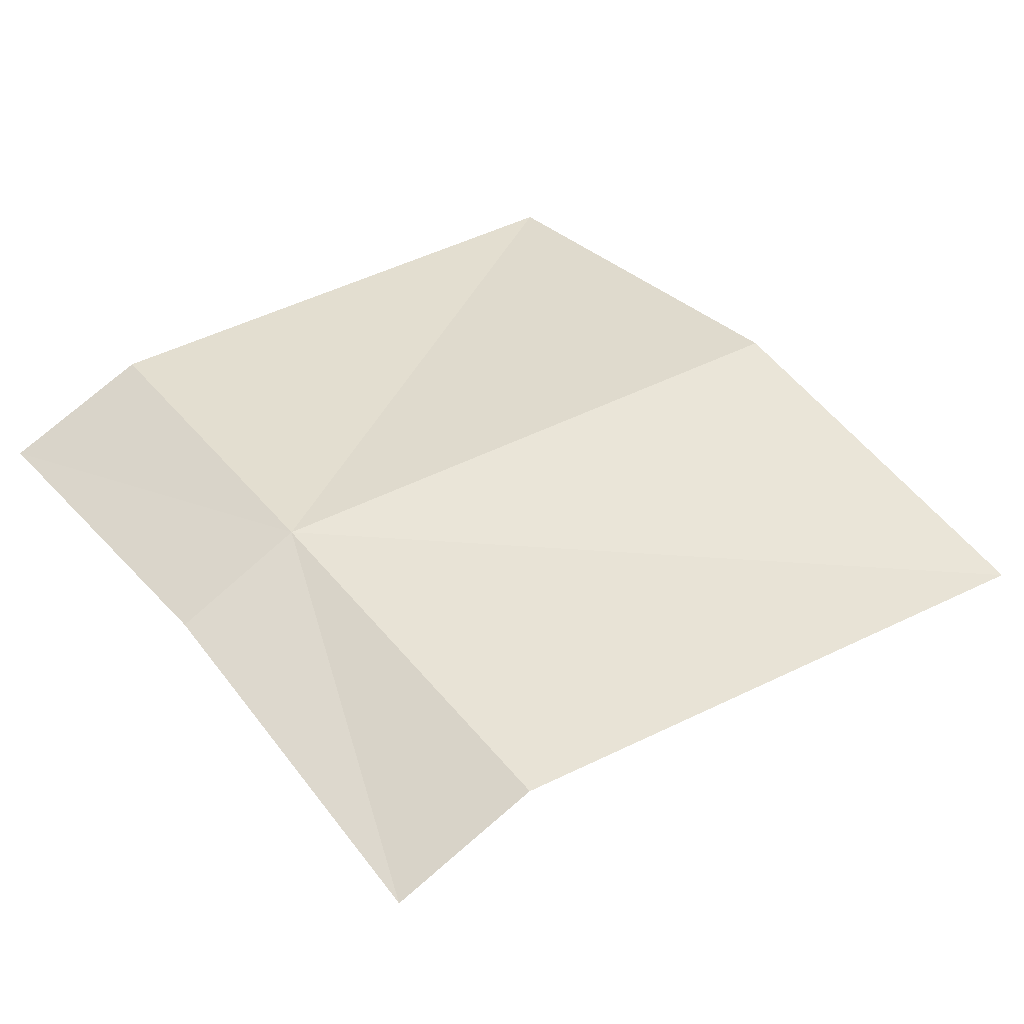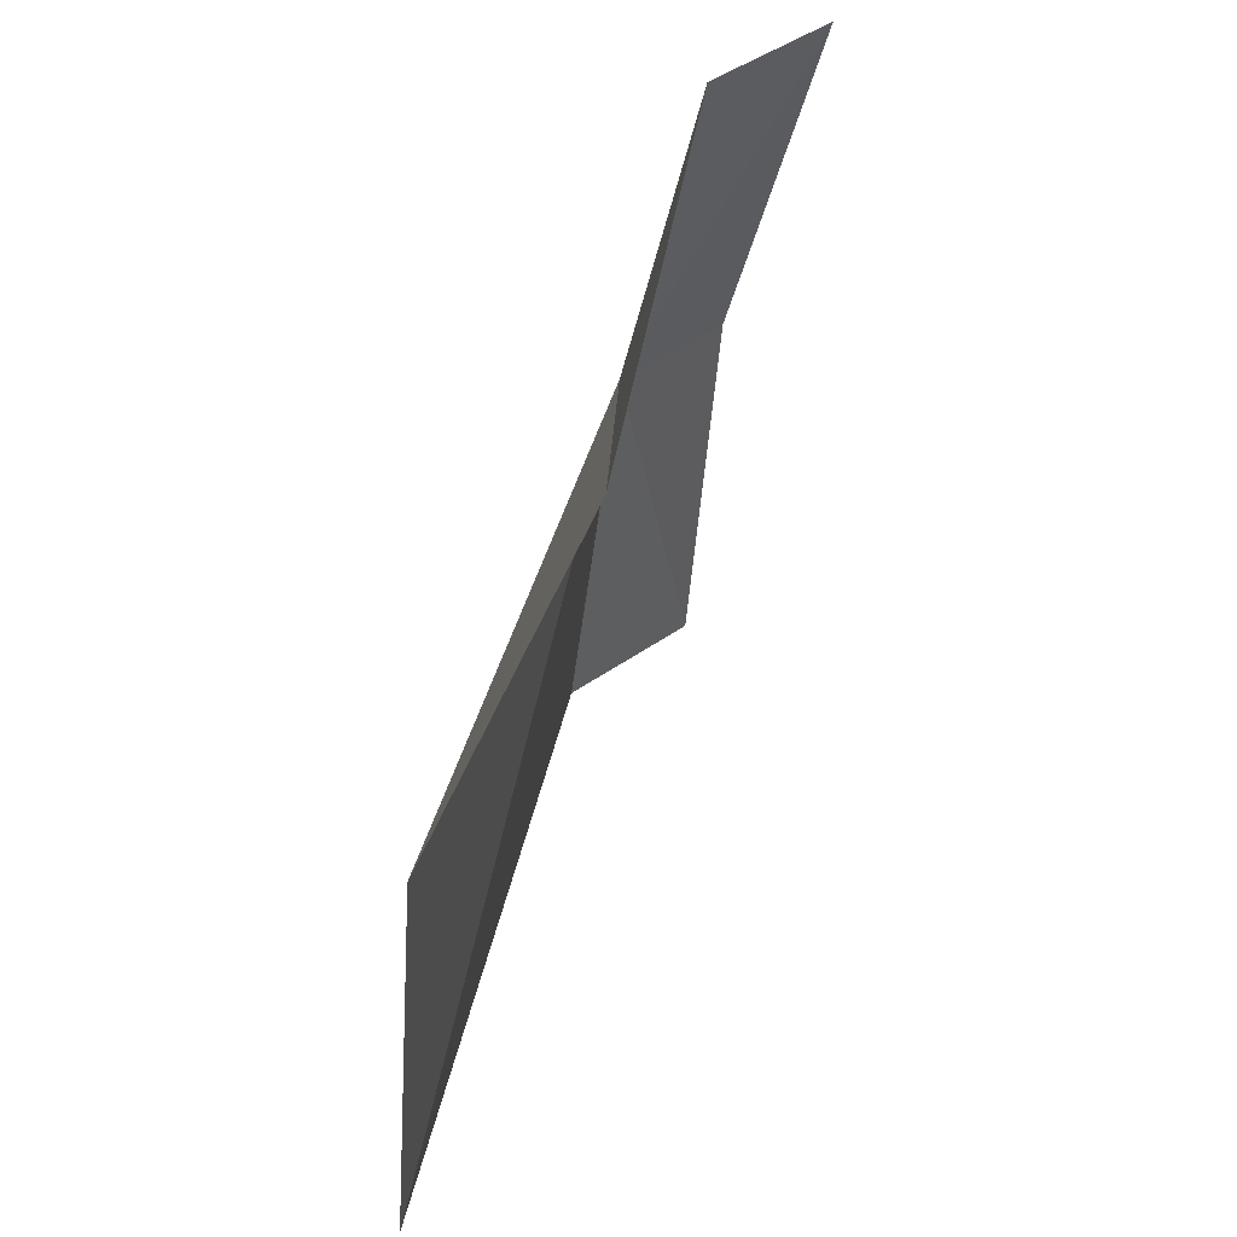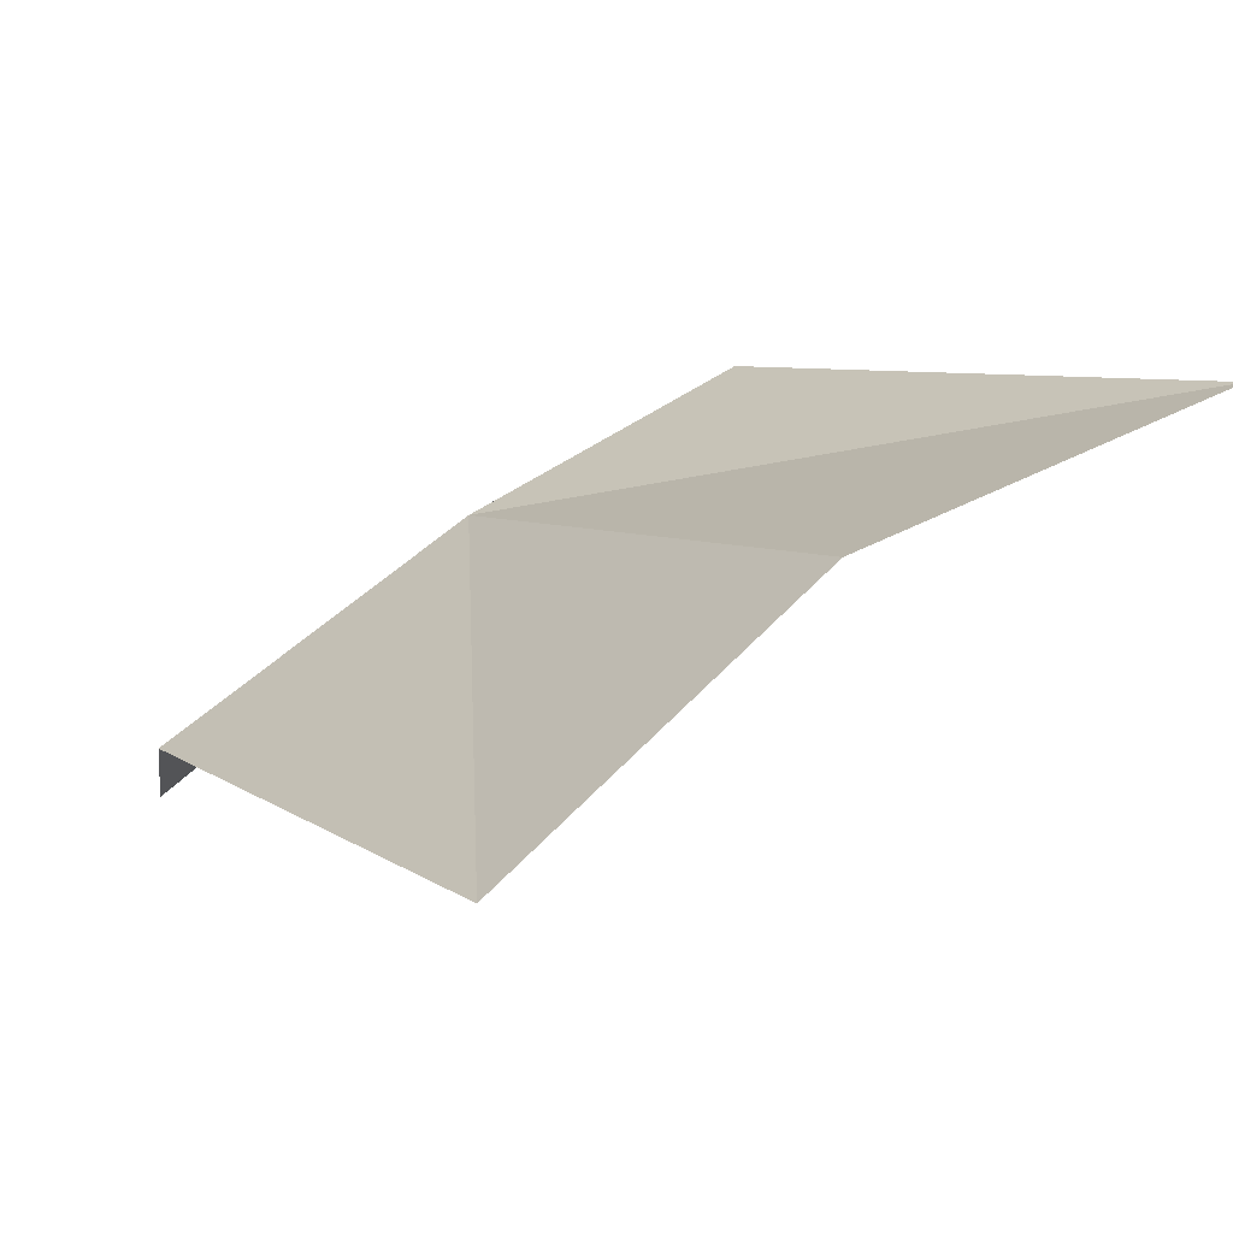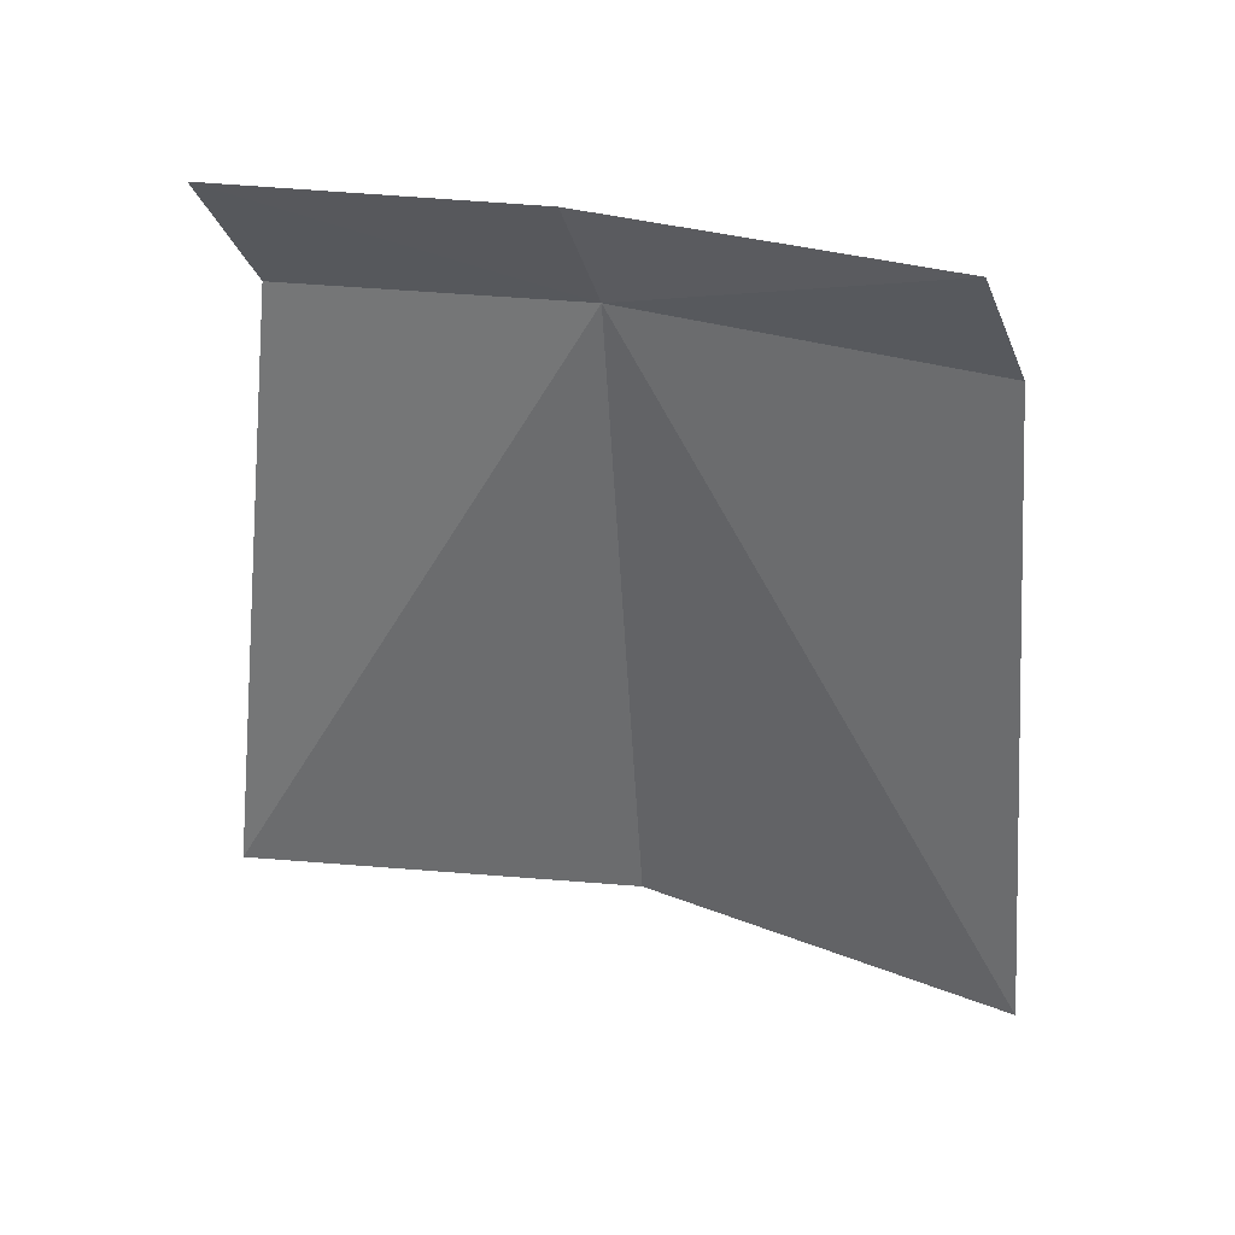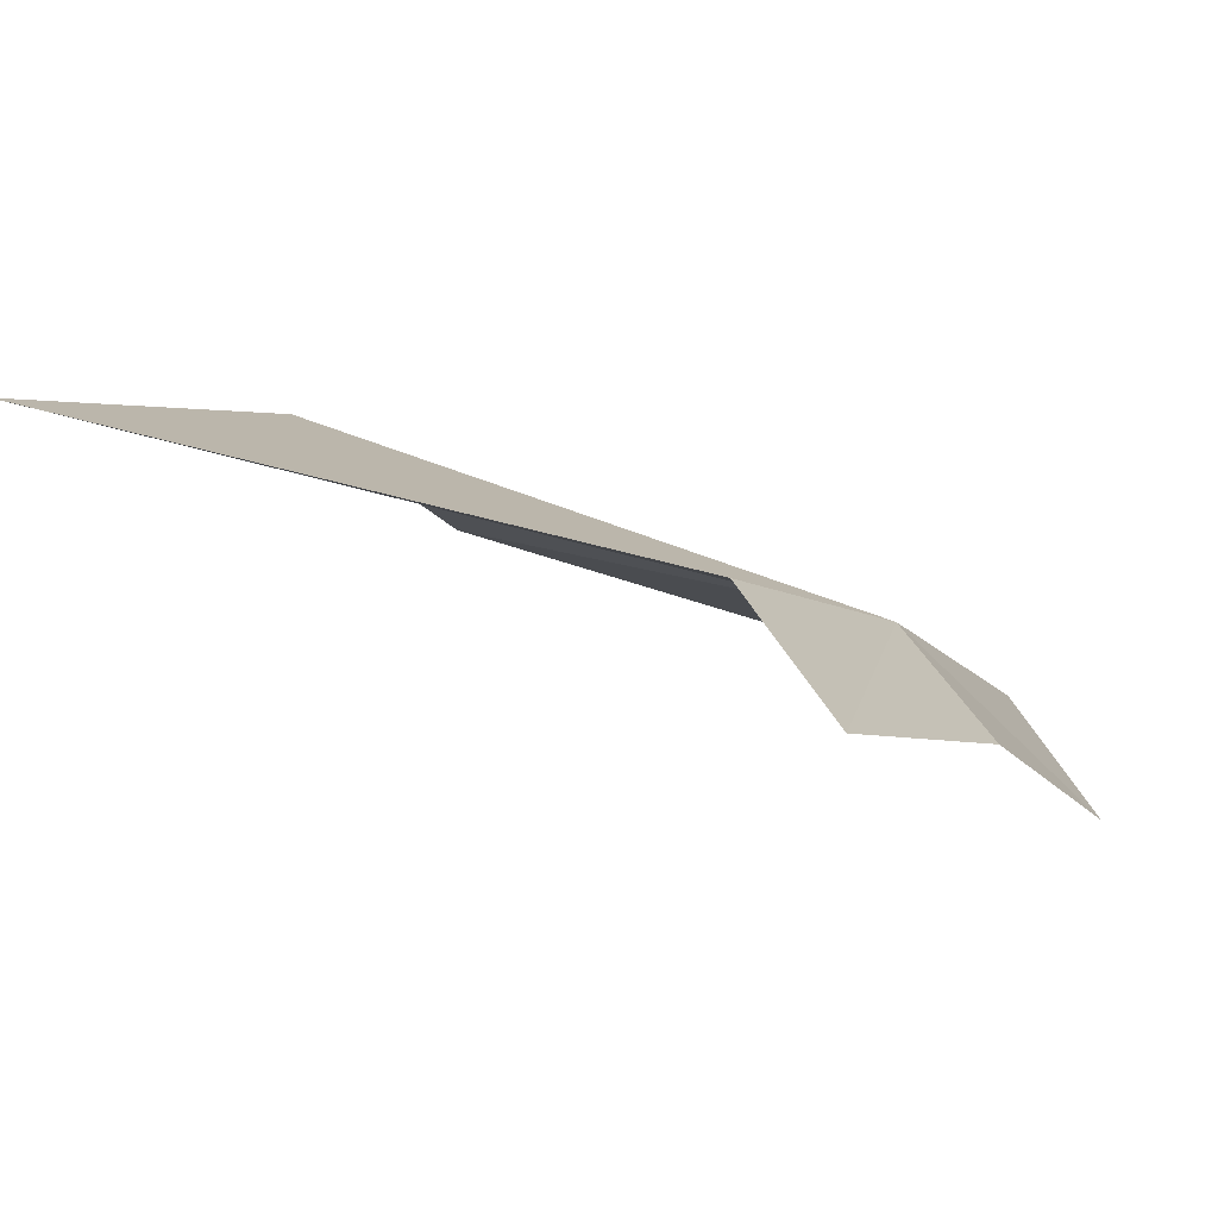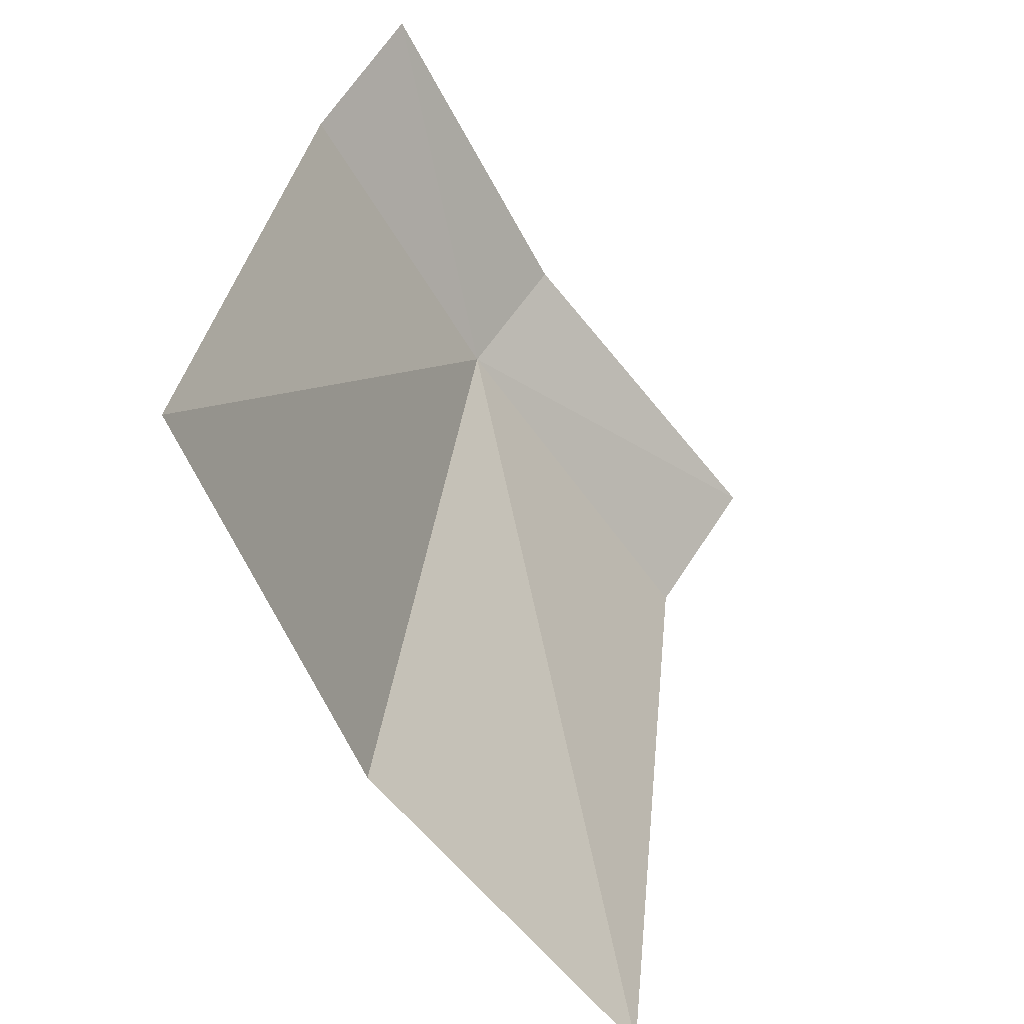
<metadata>
{"format":"obj","ext":"obj","renderer":"f3d","projection":"perspective","resolution":1024,"background":"white","views":[{"elev":16.5,"azim":41.1,"up":"+Y"},{"elev":-53.4,"azim":-123.8,"up":"+Z"},{"elev":16.4,"azim":139.3,"up":"+Y"},{"elev":-66.0,"azim":-7.2,"up":"+Y"},{"elev":17.0,"azim":-70.0,"up":"+Y"},{"elev":-62.9,"azim":-82.3,"up":"+Z"}]}
</metadata>
<code>
v -148.1 18.03 60.26
v -139.3 16.22 48.71
v -145.8 20.07 48.31
v -153.5 21.88 46.96
v -153.9 20.26 59.22
v -155 18.57 61.29
v -149 16.47 62.22
v -142.8 12.97 62.92
v -141.6 14.75 60.86
f 1 2 3
f 1 3 4
f 1 4 5
f 1 5 6
f 1 6 7
f 1 7 8
f 1 8 9
f 1 9 2

</code>
